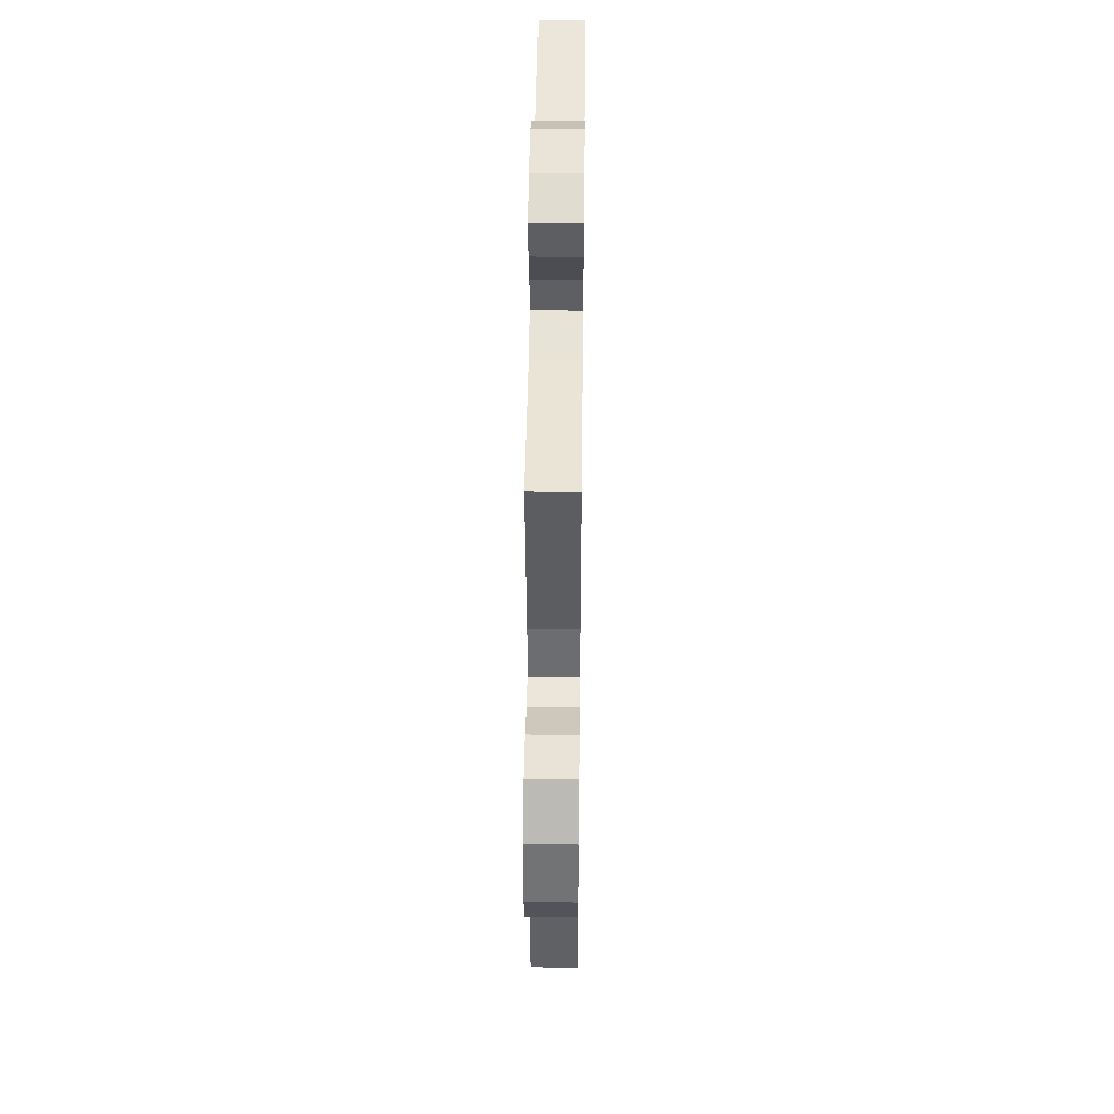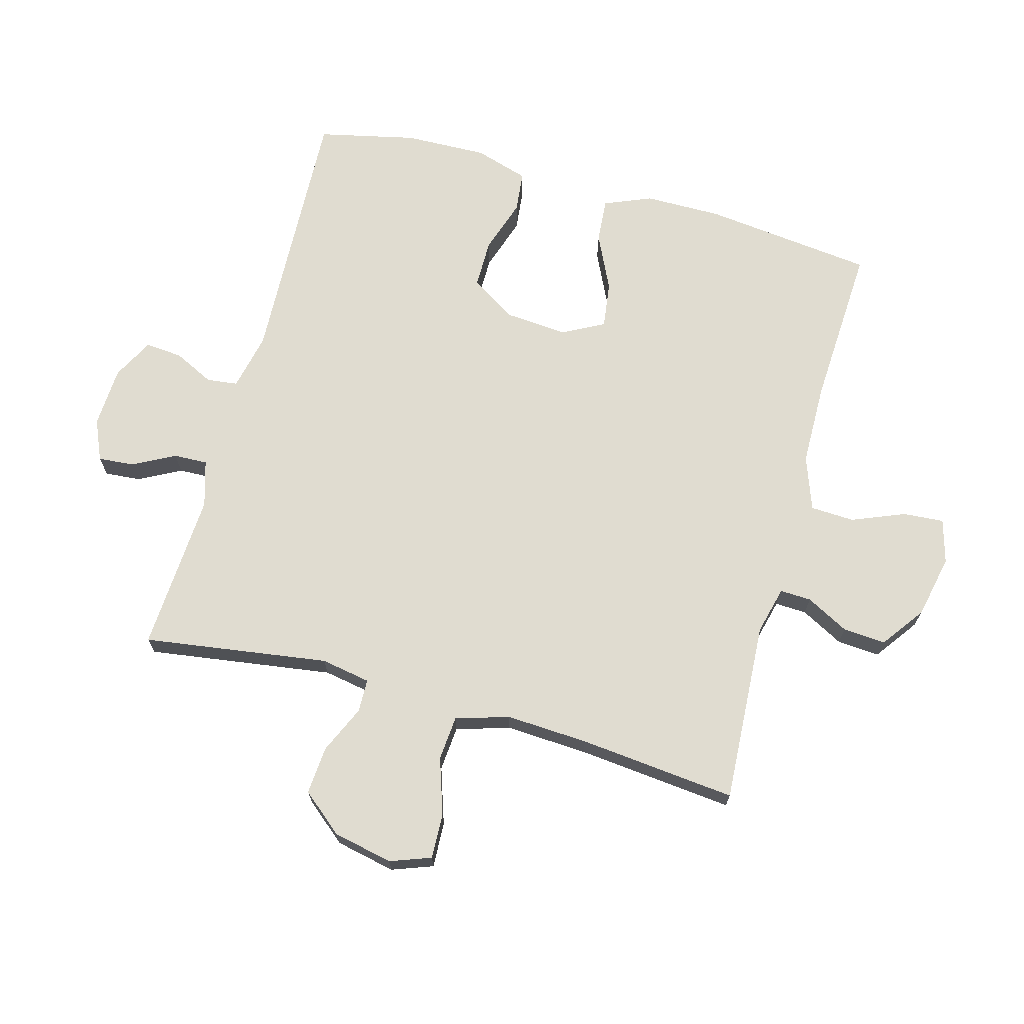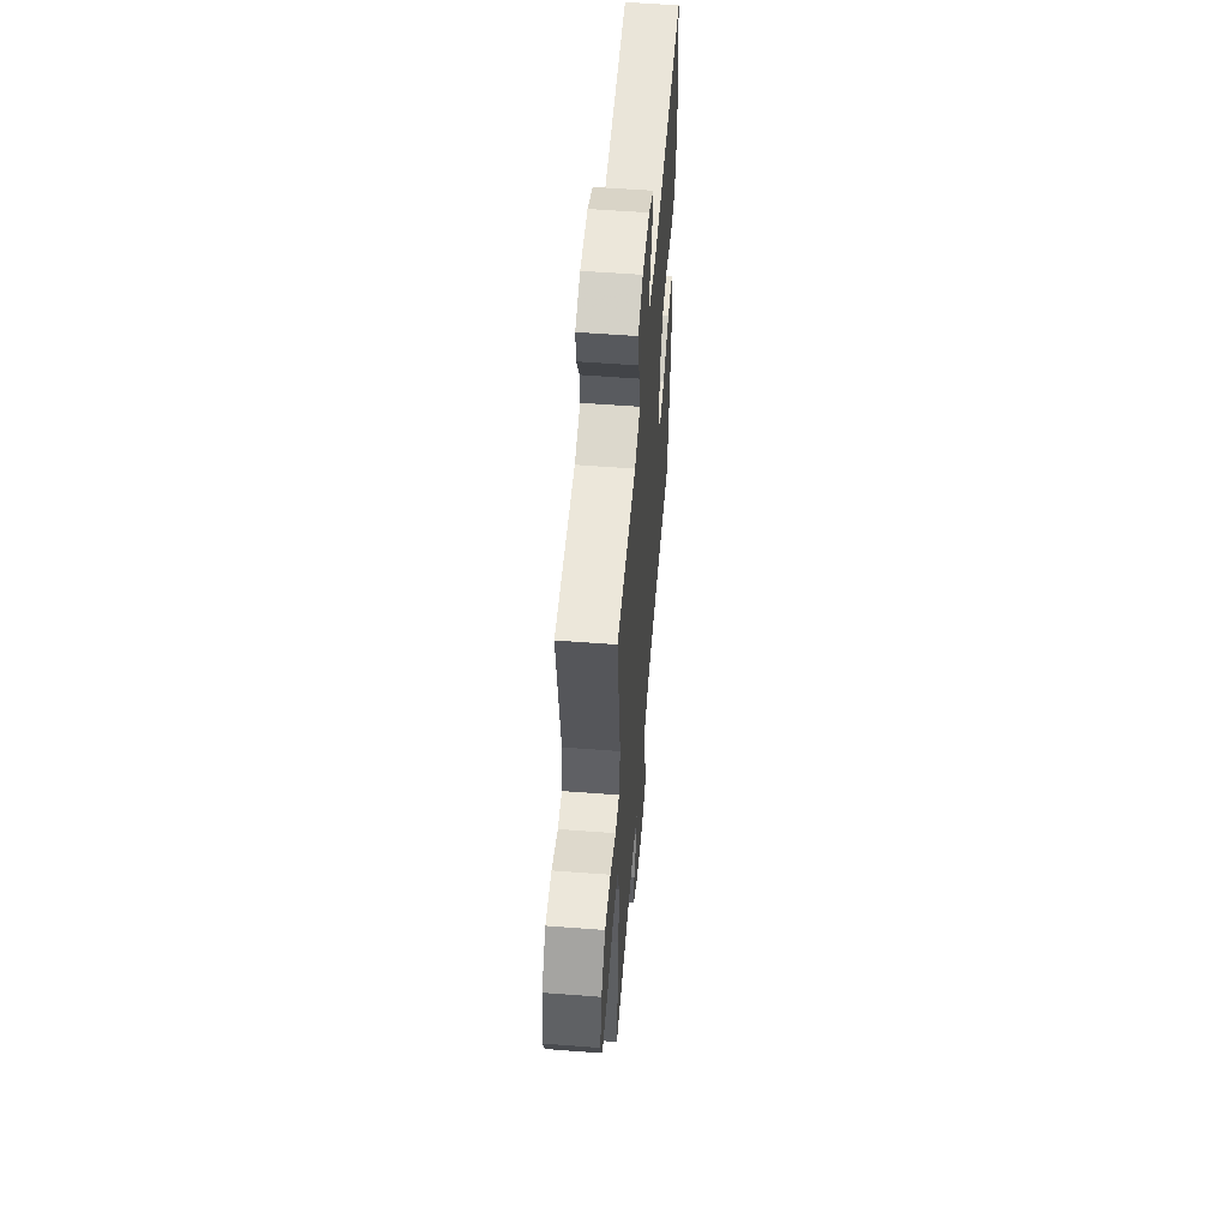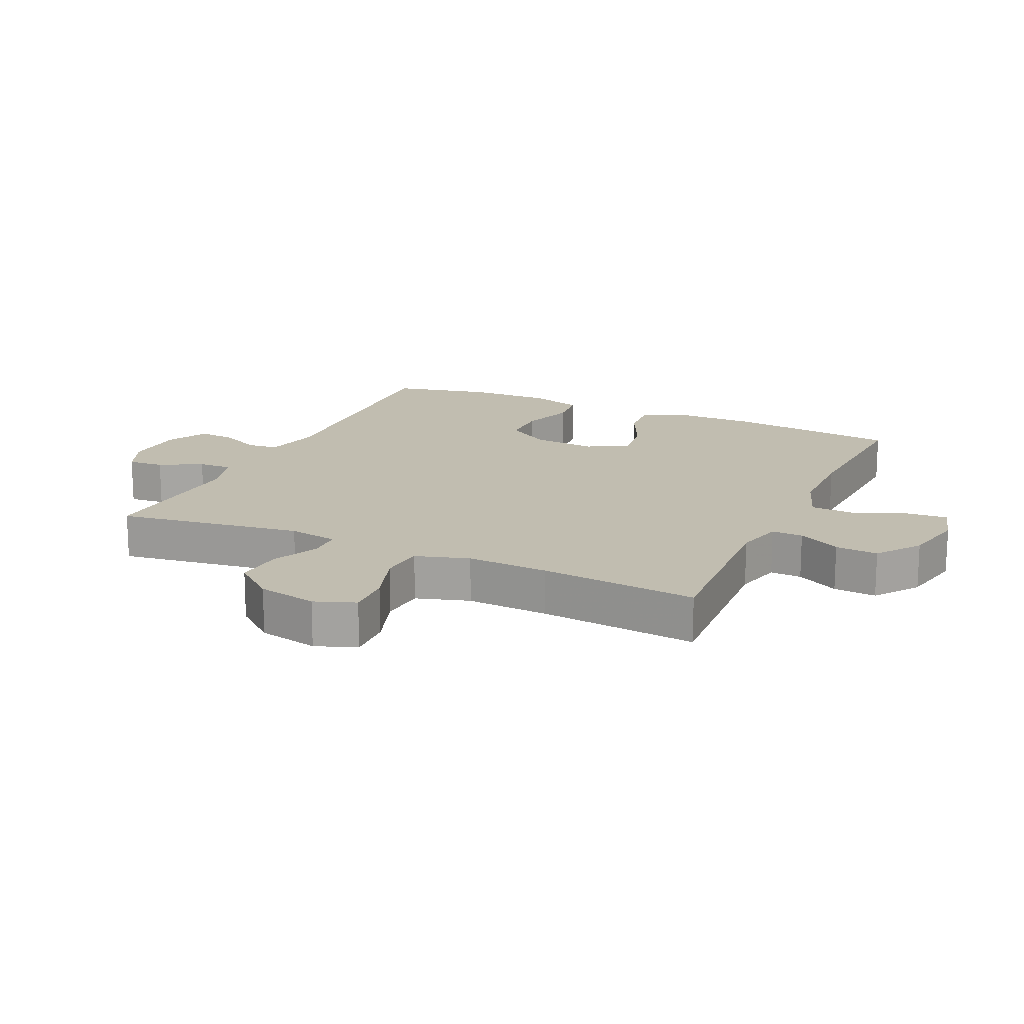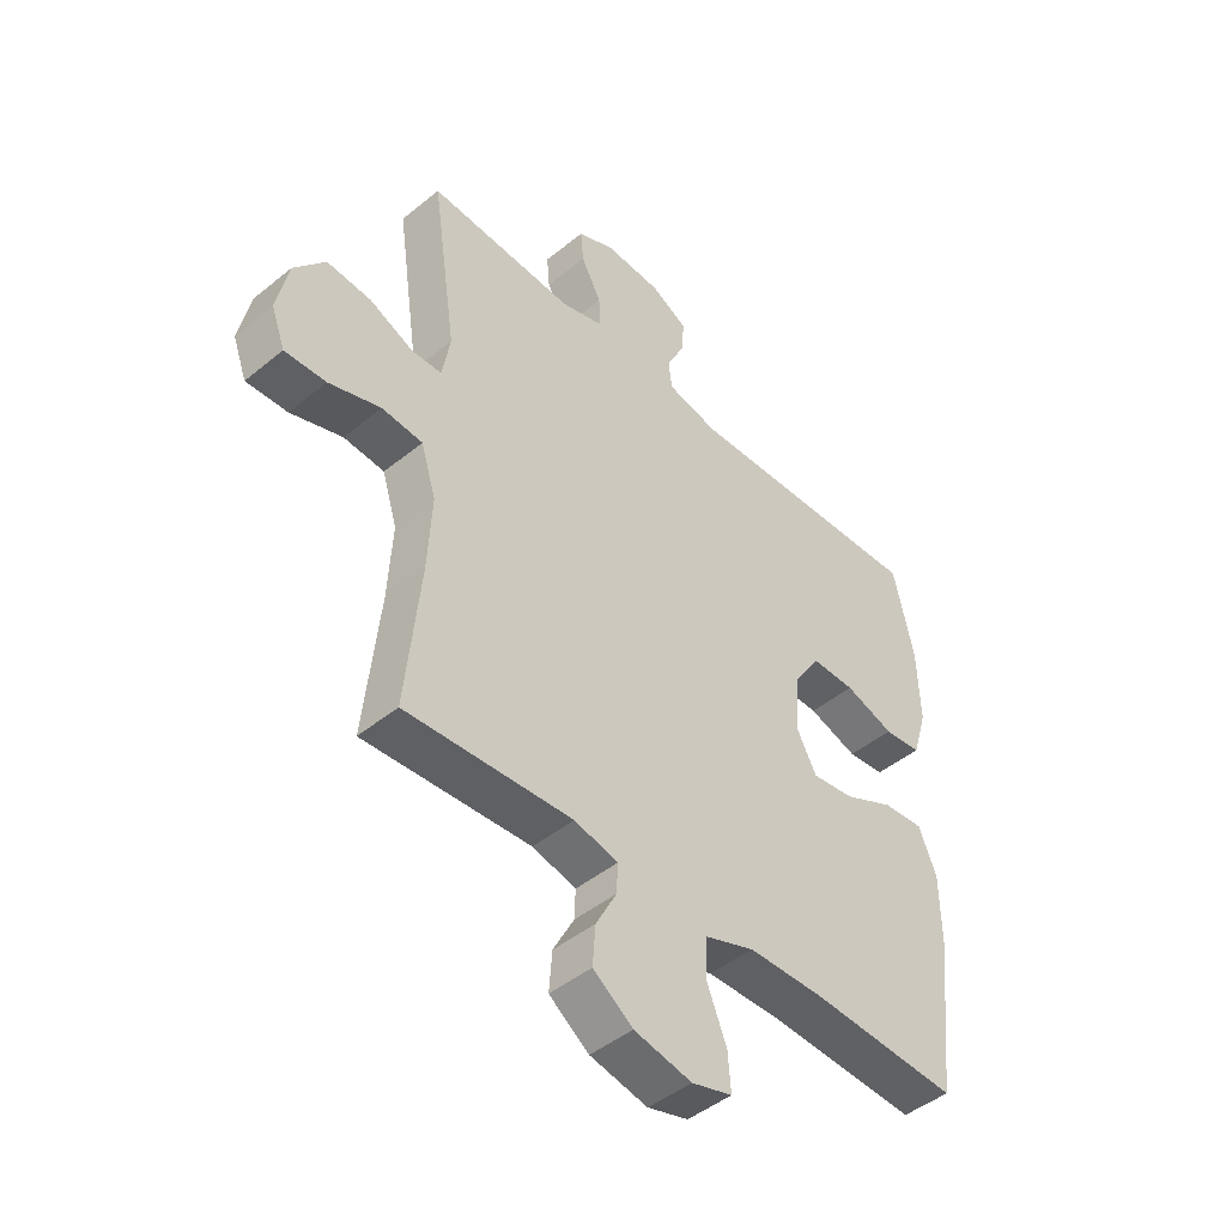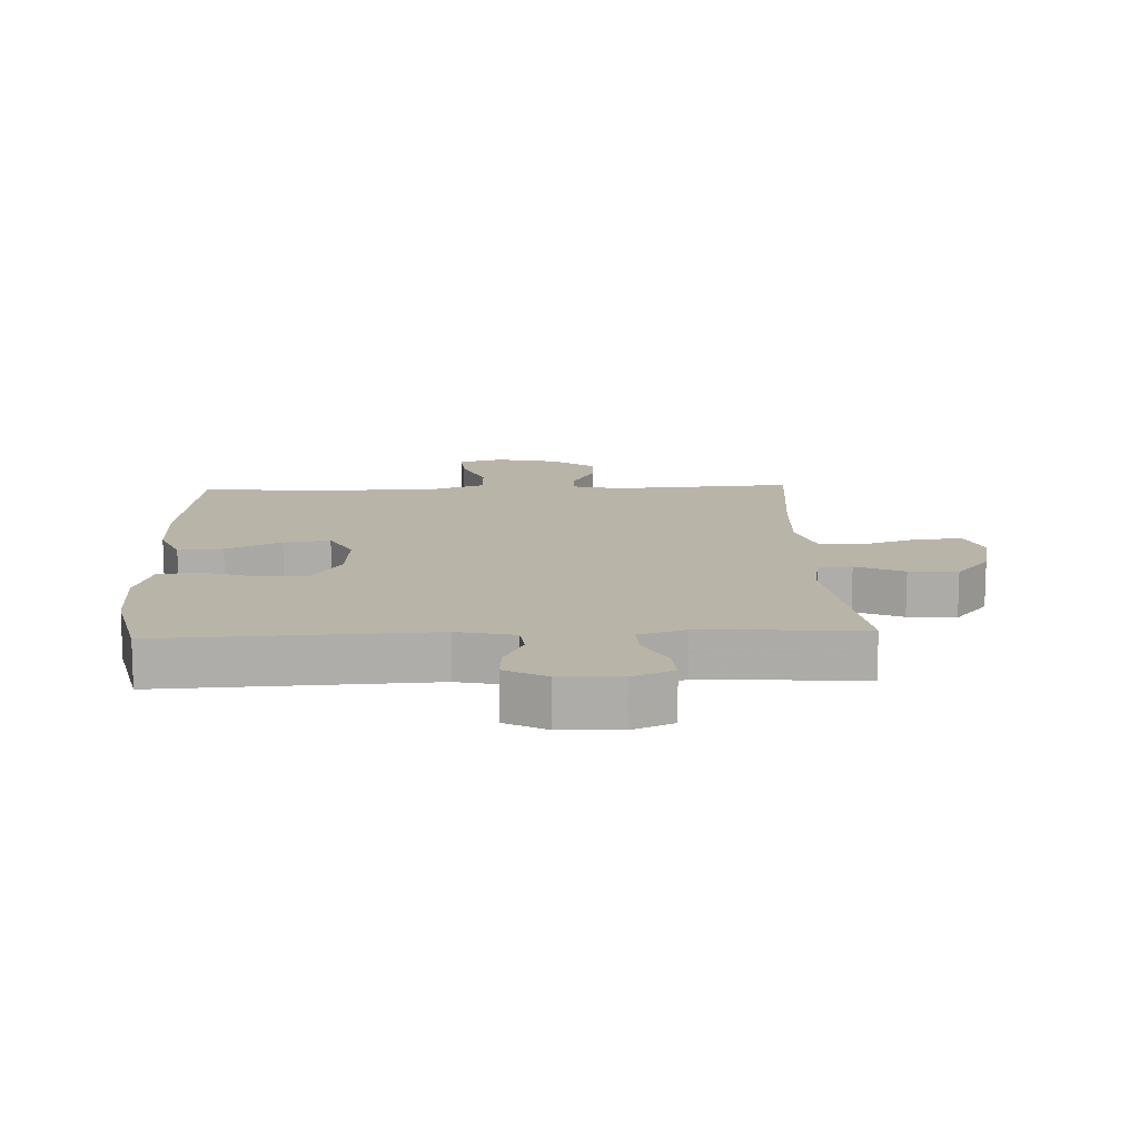
<metadata>
{"format":"obj","ext":"obj","renderer":"f3d","projection":"perspective","resolution":1024,"background":"white","views":[{"elev":46.0,"azim":90.7,"up":"+Z"},{"elev":69.6,"azim":105.4,"up":"+Y"},{"elev":55.8,"azim":94.6,"up":"+Z"},{"elev":16.7,"azim":114.7,"up":"+Y"},{"elev":-46.0,"azim":133.1,"up":"+Z"},{"elev":13.3,"azim":-2.5,"up":"+Y"}]}
</metadata>
<code>
v 0.5 0.07 -0.5
v 0.211 0.07 -0.483
v 0.135 0.07 -0.502
v 0.137 0.07 -0.552
v 0.173 0.07 -0.62
v 0.178 0.07 -0.688
v 0.109 0.07 -0.738
v 0.009 0.07 -0.759
v -0.061 0.07 -0.739
v -0.056 0.07 -0.674
v -0.022 0.07 -0.59
v -0.025 0.07 -0.52
v -0.111 0.07 -0.489
v -0.243 0.07 -0.487
v -0.5 0.07 -0.5
v -0.531 0.07 -0.229
v -0.53 0.07 -0.106
v -0.499 0.07 -0.031
v -0.428 0.07 -0.037
v -0.34 0.07 -0.079
v -0.266 0.07 -0.089
v -0.231 0.07 -0.023
v -0.239 0.07 0.077
v -0.285 0.07 0.149
v -0.362 0.07 0.149
v -0.448 0.07 0.121
v -0.513 0.07 0.128
v -0.539 0.07 0.214
v -0.535 0.07 0.345
v -0.5 0.07 0.5
v -0.075 0.07 0.482
v 0.016 0.07 0.502
v 0.022 0.07 0.551
v -0.009 0.07 0.615
v -0.014 0.07 0.674
v 0.051 0.07 0.708
v 0.148 0.07 0.713
v 0.213 0.07 0.685
v 0.208 0.07 0.628
v 0.173 0.07 0.561
v 0.171 0.07 0.507
v 0.245 0.07 0.485
v 0.5 0.07 0.5
v 0.457 0.07 0.205
v 0.471 0.07 0.126
v 0.524 0.07 0.125
v 0.6 0.07 0.159
v 0.677 0.07 0.165
v 0.731 0.07 0.1
v 0.751 0.07 0.005
v 0.727 0.07 -0.06
v 0.655 0.07 -0.057
v 0.565 0.07 -0.027
v 0.494 0.07 -0.033
v 0.468 0.07 -0.118
v 0.475 0.07 -0.249
v 0.5 0 -0.5
v 0.211 0 -0.483
v 0.135 0 -0.502
v 0.137 0 -0.552
v 0.173 0 -0.62
v 0.178 0 -0.688
v 0.109 0 -0.738
v 0.009 0 -0.759
v -0.061 0 -0.739
v -0.056 0 -0.674
v -0.022 0 -0.59
v -0.025 0 -0.52
v -0.111 0 -0.489
v -0.243 0 -0.487
v -0.5 0 -0.5
v -0.531 0 -0.229
v -0.53 0 -0.106
v -0.499 0 -0.031
v -0.428 0 -0.037
v -0.34 0 -0.079
v -0.266 0 -0.089
v -0.231 0 -0.023
v -0.239 0 0.077
v -0.285 0 0.149
v -0.362 0 0.149
v -0.448 0 0.121
v -0.513 0 0.128
v -0.539 0 0.214
v -0.535 0 0.345
v -0.5 0 0.5
v -0.075 0 0.482
v 0.016 0 0.502
v 0.022 0 0.551
v -0.009 0 0.615
v -0.014 0 0.674
v 0.051 0 0.708
v 0.148 0 0.713
v 0.213 0 0.685
v 0.208 0 0.628
v 0.173 0 0.561
v 0.171 0 0.507
v 0.245 0 0.485
v 0.5 0 0.5
v 0.457 0 0.205
v 0.471 0 0.126
v 0.524 0 0.125
v 0.6 0 0.159
v 0.677 0 0.165
v 0.731 0 0.1
v 0.751 0 0.005
v 0.727 0 -0.06
v 0.655 0 -0.057
v 0.565 0 -0.027
v 0.494 0 -0.033
v 0.468 0 -0.118
v 0.475 0 -0.249
f 50 51 52 53
f 50 53 54
f 49 50 54
f 46 47 48 49
f 45 46 49 54
f 44 45 54 55
f 42 43 44
f 41 42 44 55
f 37 38 39 40
f 37 40 41
f 36 37 41
f 33 34 35 36
f 32 33 36 41
f 31 32 41 55
f 25 26 27 28
f 24 25 28 29
f 17 18 19 20
f 17 20 21
f 14 15 16 17
f 13 14 17 21
f 12 13 21 22
f 8 9 10 11
f 8 11 12
f 7 8 12
f 4 5 6 7
f 3 4 7 12
f 2 3 12 22
f 56 1 2 22
f 24 29 30 31
f 23 24 31 55
f 22 23 55 56
f 109 108 107 106
f 110 109 106
f 110 106 105
f 105 104 103 102
f 110 105 102 101
f 111 110 101 100
f 100 99 98
f 111 100 98 97
f 96 95 94 93
f 97 96 93
f 97 93 92
f 92 91 90 89
f 97 92 89 88
f 111 97 88 87
f 84 83 82 81
f 85 84 81 80
f 76 75 74 73
f 77 76 73
f 73 72 71 70
f 77 73 70 69
f 78 77 69 68
f 67 66 65 64
f 68 67 64
f 68 64 63
f 63 62 61 60
f 68 63 60 59
f 78 68 59 58
f 78 58 57 112
f 87 86 85 80
f 111 87 80 79
f 112 111 79 78
f 1 57 58 2
f 2 58 59 3
f 3 59 60 4
f 4 60 61 5
f 5 61 62 6
f 6 62 63 7
f 7 63 64 8
f 8 64 65 9
f 9 65 66 10
f 10 66 67 11
f 11 67 68 12
f 12 68 69 13
f 13 69 70 14
f 14 70 71 15
f 15 71 72 16
f 16 72 73 17
f 17 73 74 18
f 18 74 75 19
f 19 75 76 20
f 20 76 77 21
f 21 77 78 22
f 22 78 79 23
f 23 79 80 24
f 24 80 81 25
f 25 81 82 26
f 26 82 83 27
f 27 83 84 28
f 28 84 85 29
f 29 85 86 30
f 30 86 87 31
f 31 87 88 32
f 32 88 89 33
f 33 89 90 34
f 34 90 91 35
f 35 91 92 36
f 36 92 93 37
f 37 93 94 38
f 38 94 95 39
f 39 95 96 40
f 40 96 97 41
f 41 97 98 42
f 42 98 99 43
f 43 99 100 44
f 44 100 101 45
f 45 101 102 46
f 46 102 103 47
f 47 103 104 48
f 48 104 105 49
f 49 105 106 50
f 50 106 107 51
f 51 107 108 52
f 52 108 109 53
f 53 109 110 54
f 54 110 111 55
f 55 111 112 56
f 56 112 57 1

</code>
